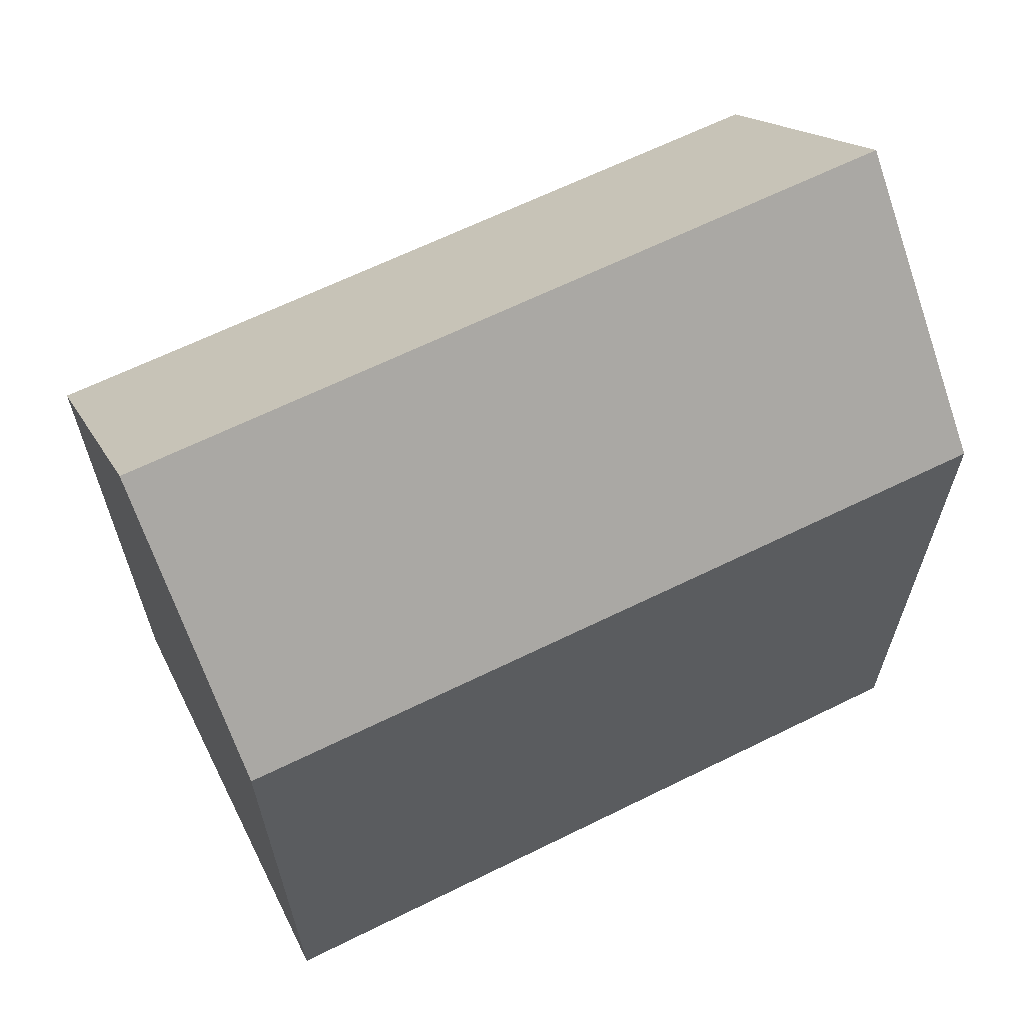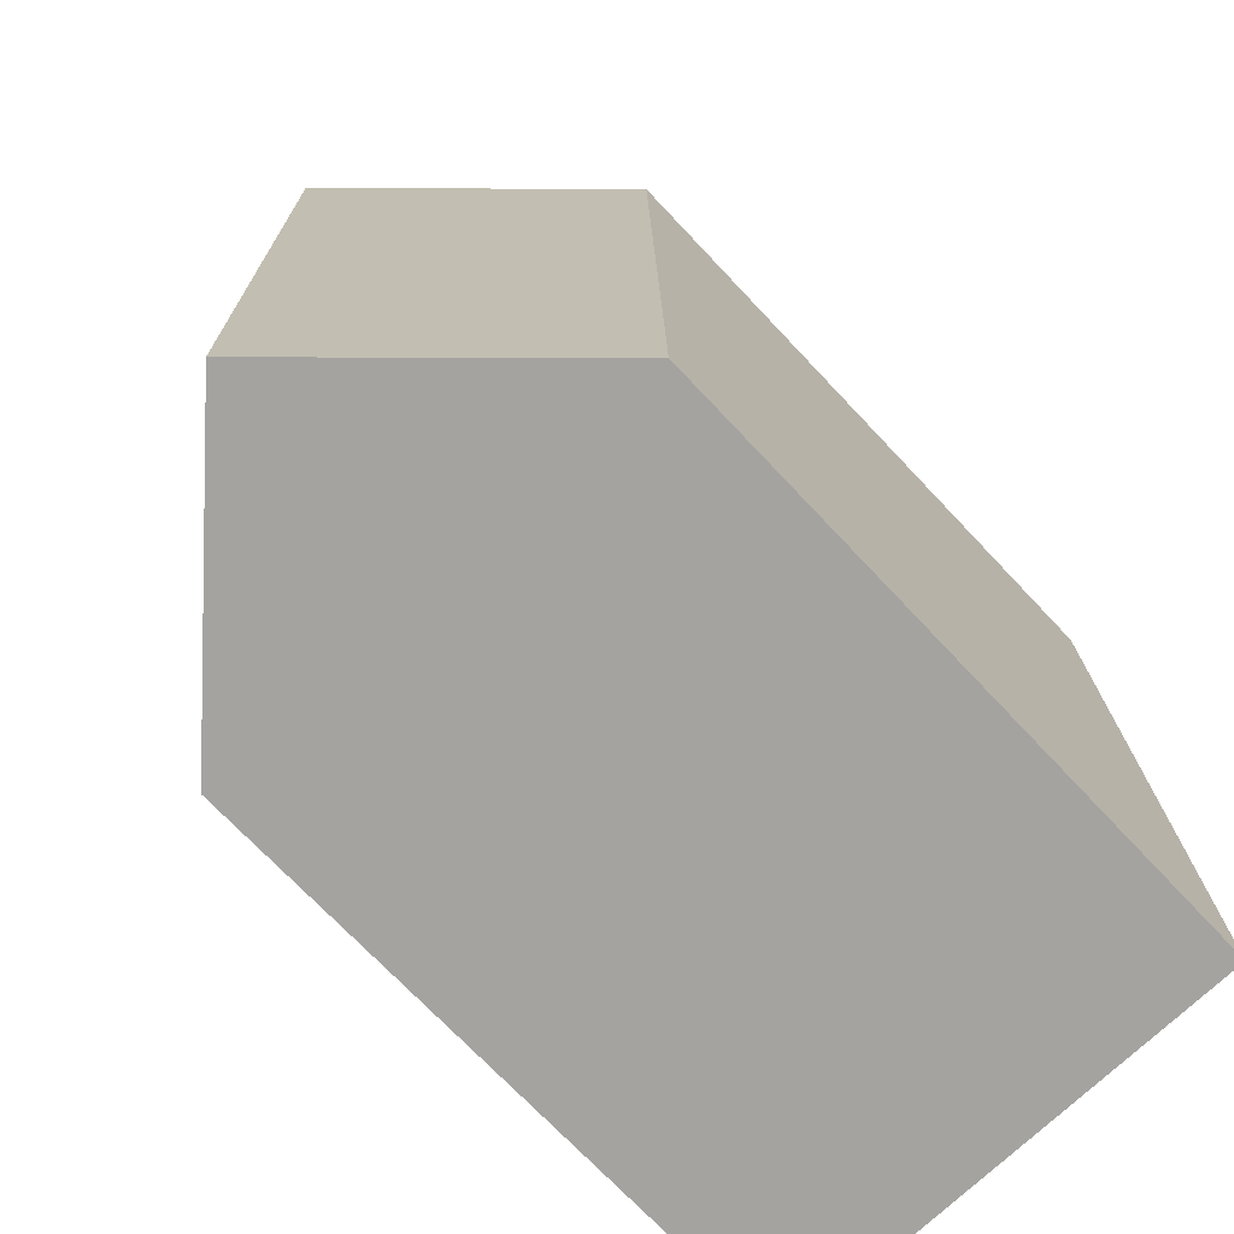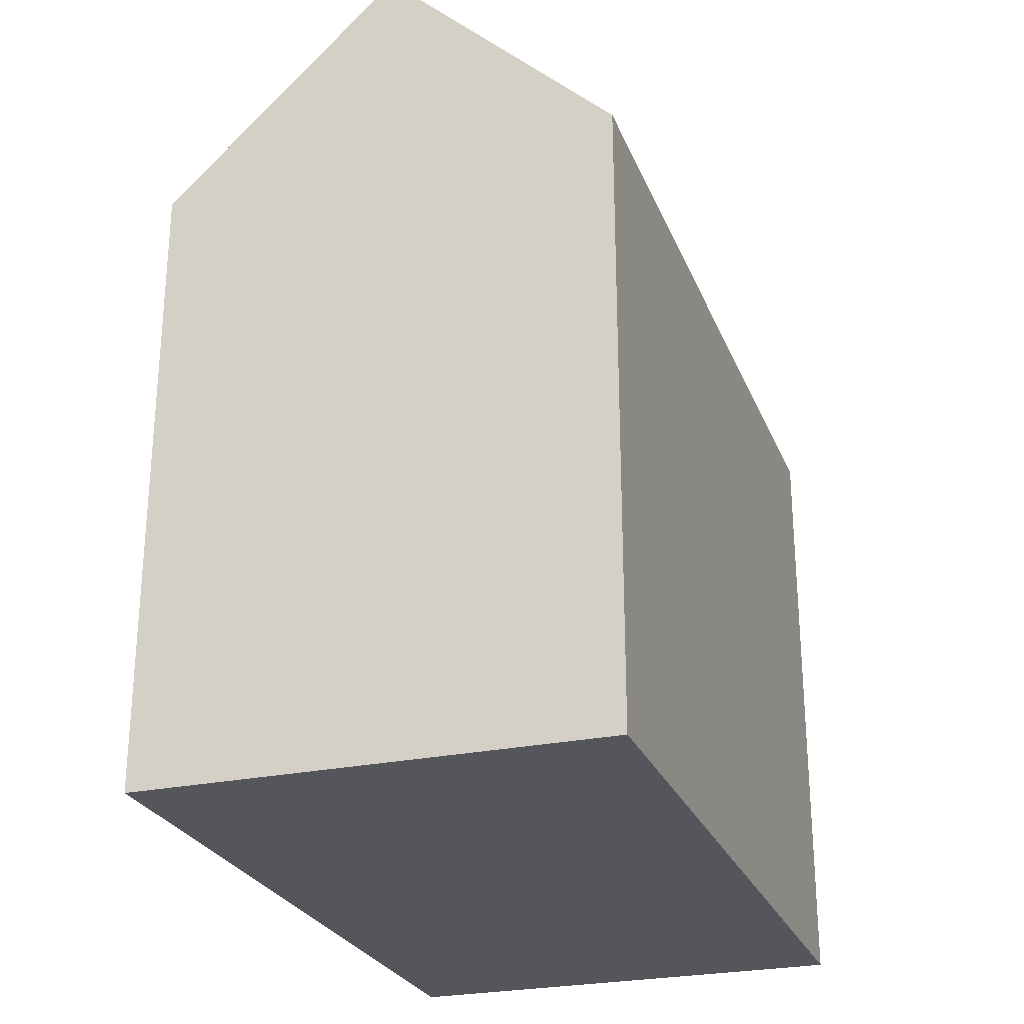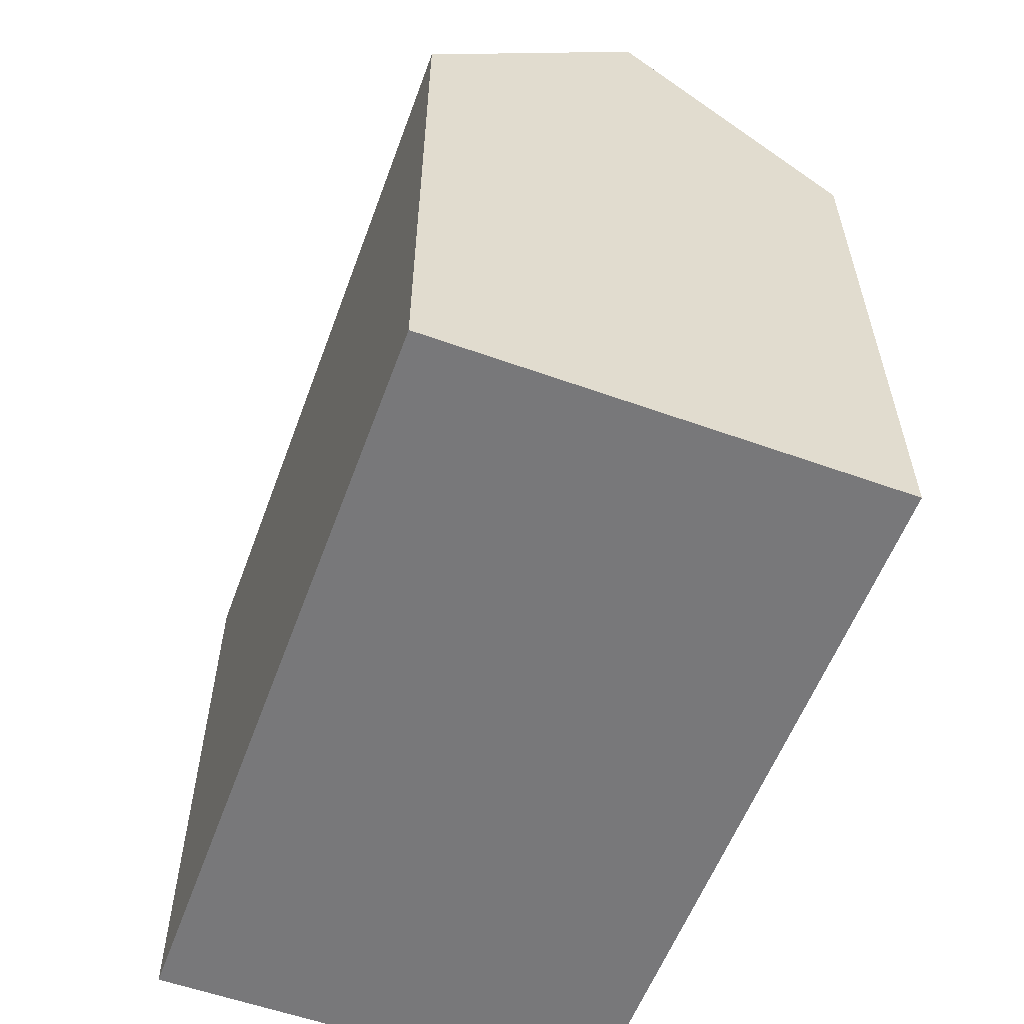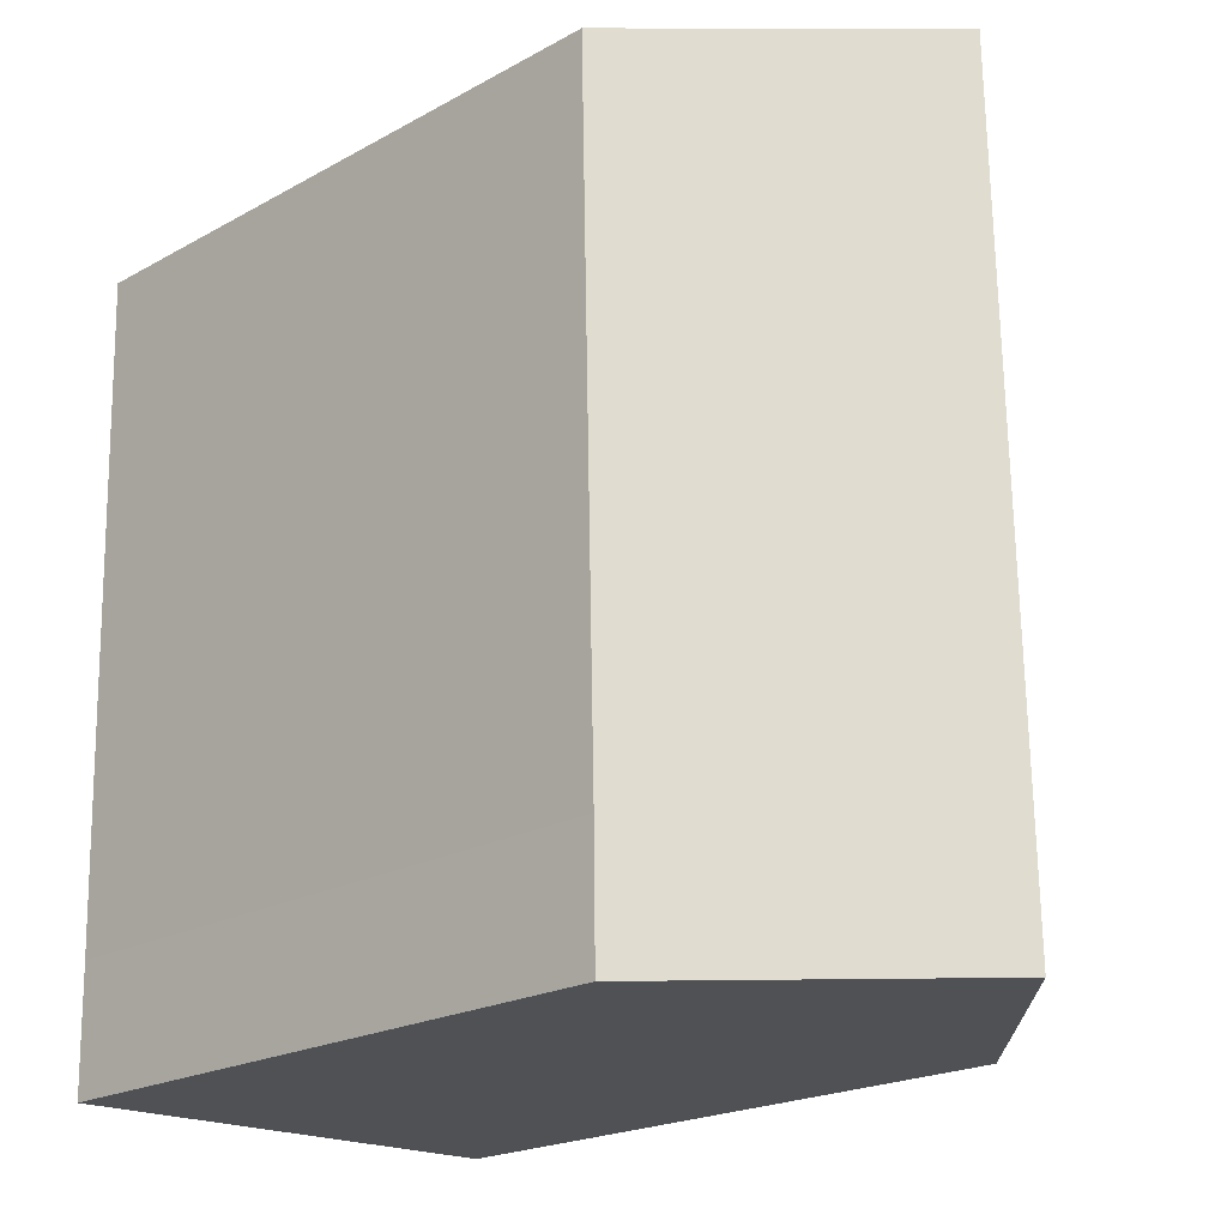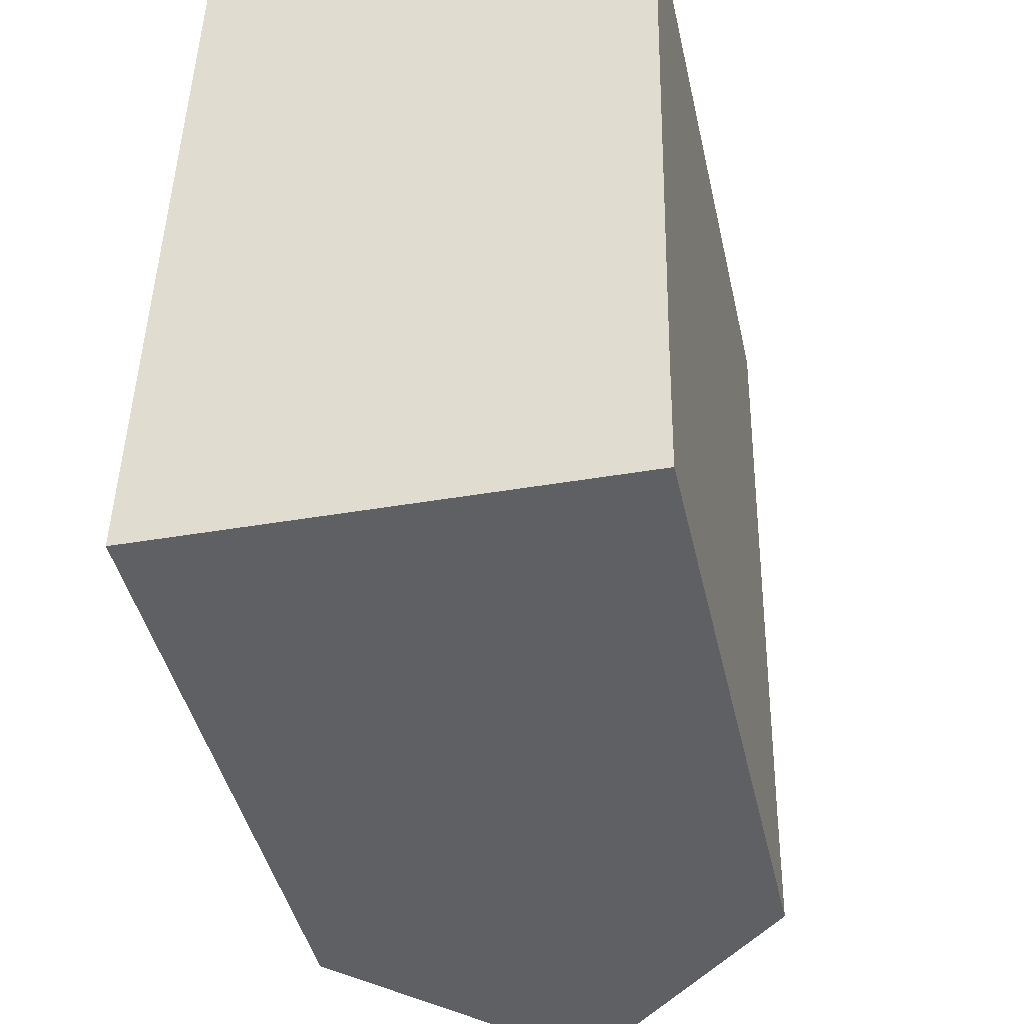
<metadata>
{"format":"obj","ext":"obj","renderer":"f3d","projection":"perspective","resolution":1024,"background":"white","views":[{"elev":63.4,"azim":-115.5,"up":"+Y"},{"elev":-72.0,"azim":-136.7,"up":"+Z"},{"elev":-26.2,"azim":-160.1,"up":"+Y"},{"elev":-57.5,"azim":-19.1,"up":"+Y"},{"elev":-21.0,"azim":134.6,"up":"+Z"},{"elev":-43.8,"azim":12.6,"up":"+Z"}]}
</metadata>
<code>
v  5.511 20.21 -0.127
v  11.12 14.93 2.708
v  11.06 14.92 -0.254
v  11.49 14.92 18.34
v  5.936 20.21 18.46
v  0.336 14.87 18.59
v  0.601 15.53 -0.014
v  0 14.96 9.159e-16
v  0.963 15.47 18.58
v  0.336 -1.138e-15 18.59
v  11.49 -1.123e-15 18.34
v  0.963 -1.138e-15 18.58
v  5.936 -1.131e-15 18.46
v  11.12 -1.658e-16 2.708
v  11.06 1.555e-17 -0.254
v  5.511 7.777e-18 -0.127
v  0 0 0
v  0.601 8.573e-19 -0.014
g defaultobject
f 1 2 3
f 2 1 4
f 4 1 5
f 6 7 8
f 7 6 1
f 1 6 5
f 5 6 9
f 9 4 5
f 4 9 6
f 4 6 10
f 4 10 11
f 11 10 12
f 11 12 13
f 11 2 4
f 2 11 14
f 2 14 3
f 3 14 15
f 3 7 1
f 7 3 15
f 7 15 8
f 8 15 16
f 8 16 17
f 17 16 18
f 17 6 8
f 6 17 10
f 14 16 15
f 16 14 11
f 16 11 18
f 18 11 17
f 17 11 10
f 10 11 13
f 10 13 12

</code>
